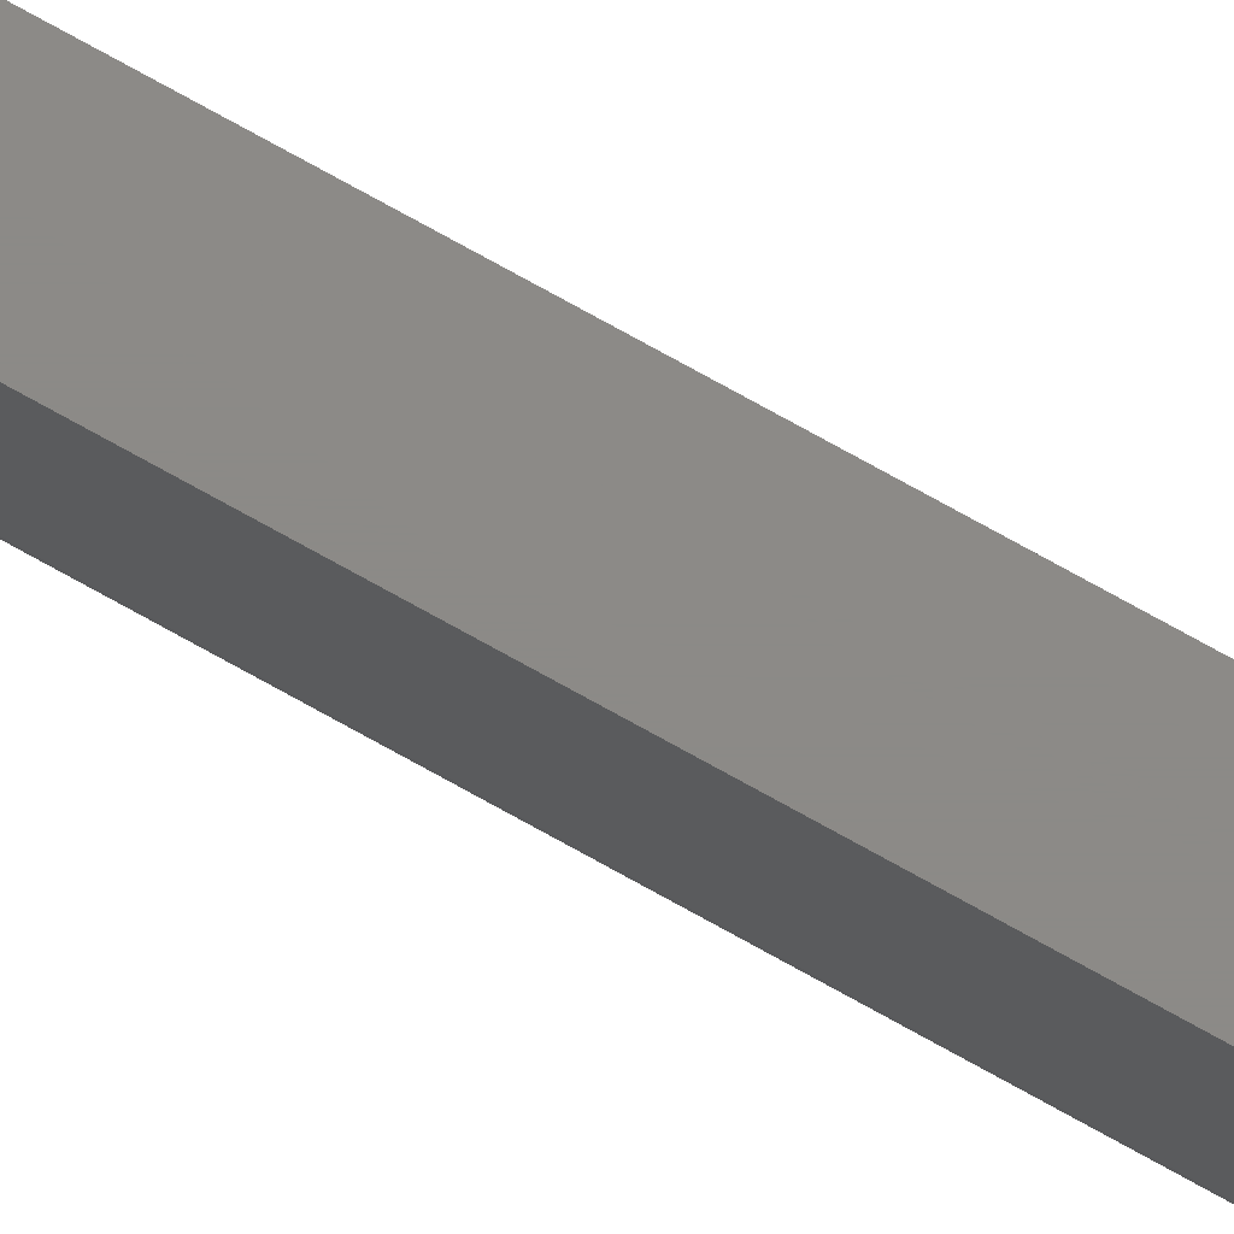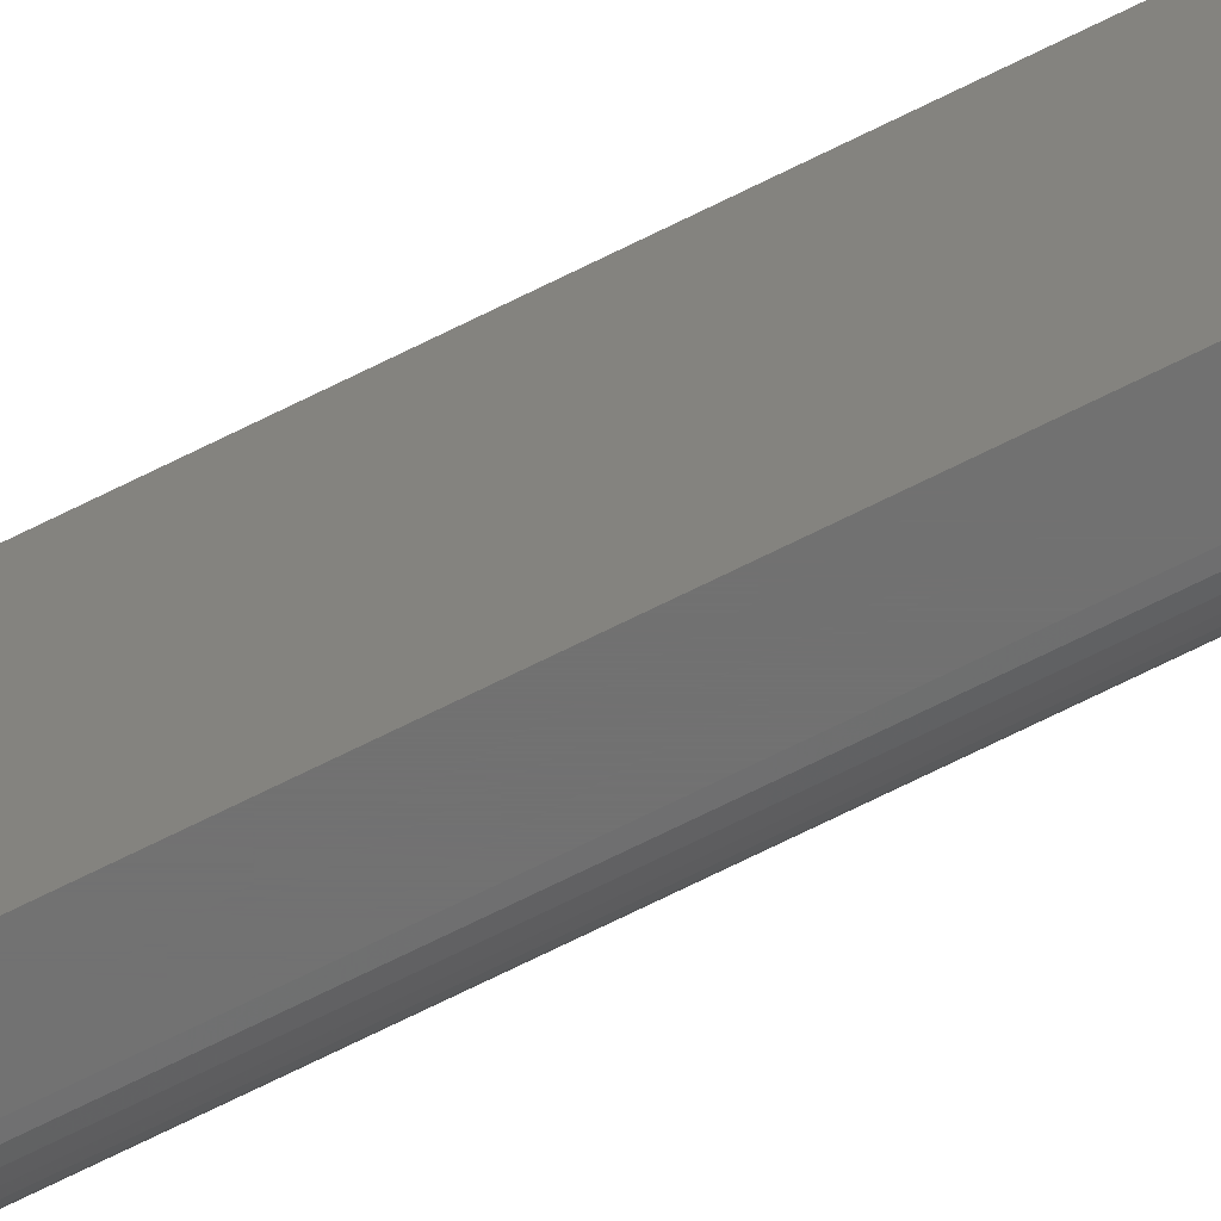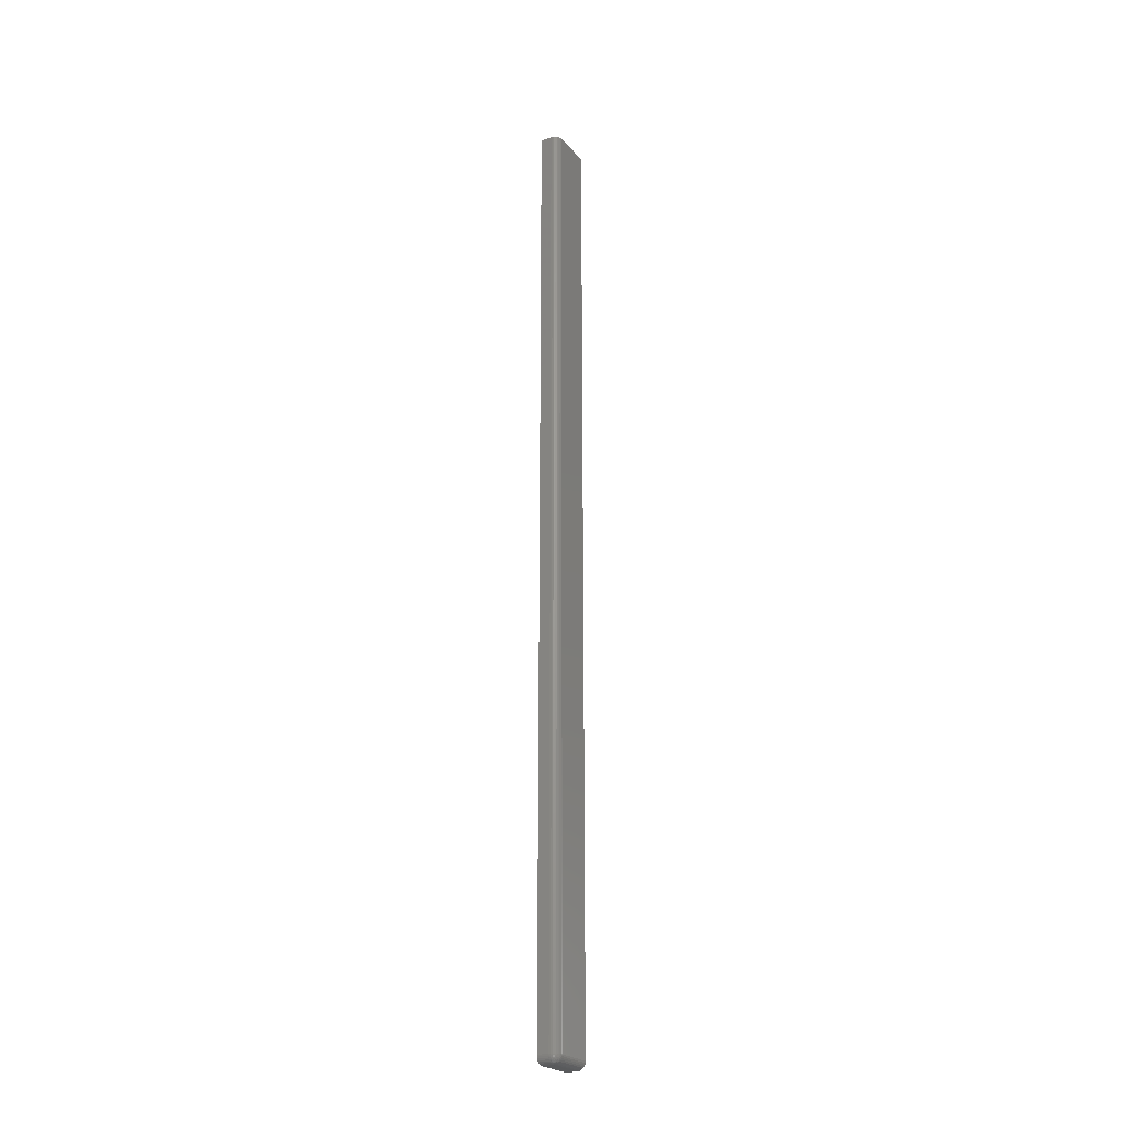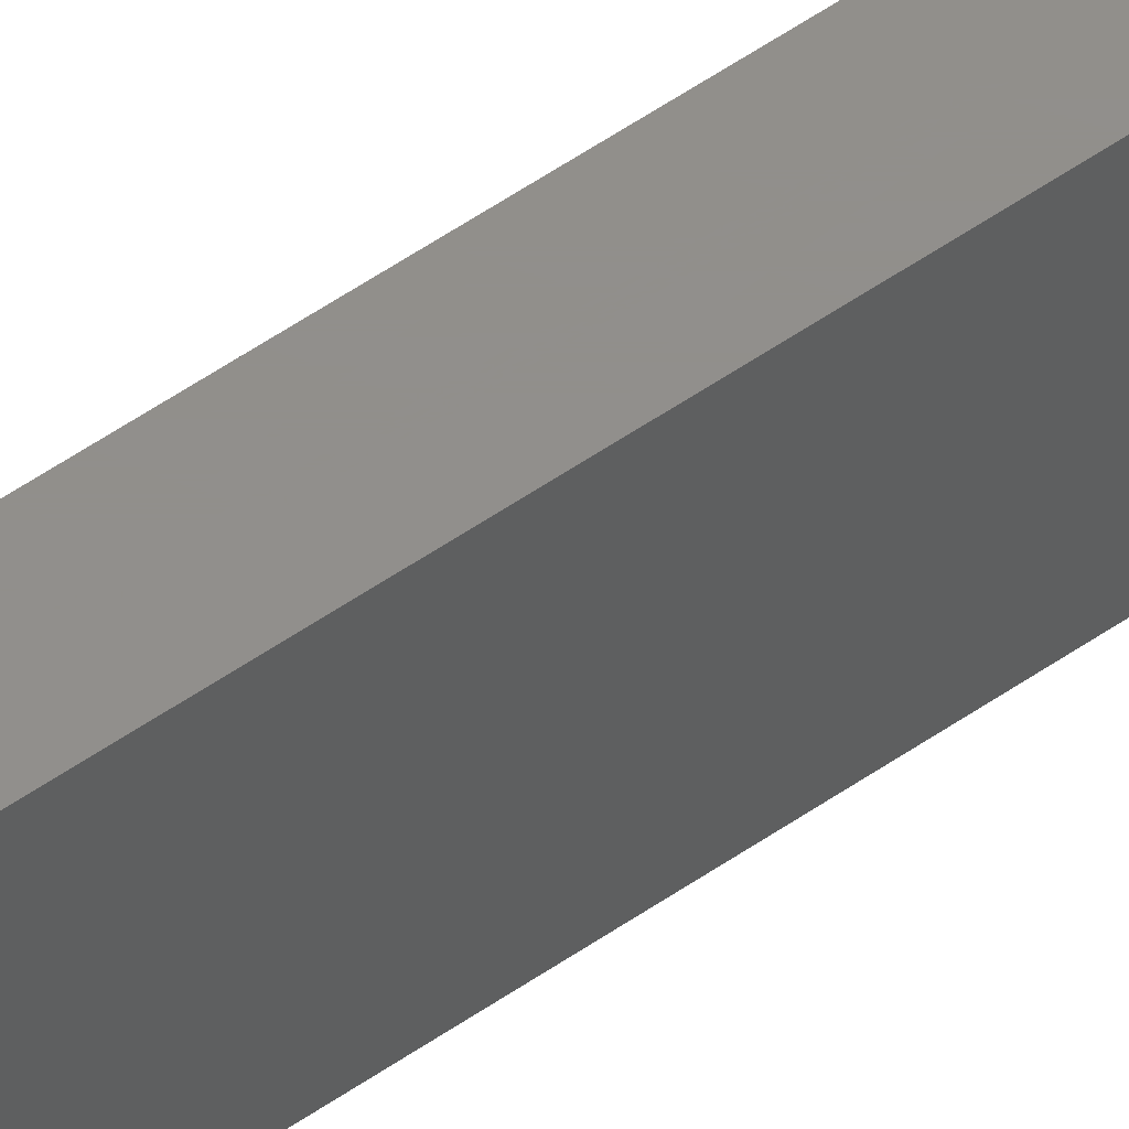
<metadata>
{"format":"stl","ext":"stl","renderer":"f3d","projection":"perspective","resolution":1024,"background":"white","views":[{"elev":77.1,"azim":118.9,"up":"+Y"},{"elev":-63.3,"azim":-62.2,"up":"+Y"},{"elev":-23.6,"azim":29.7,"up":"+Z"},{"elev":51.0,"azim":-127.7,"up":"+Y"}]}
</metadata>
<code>
# stl→obj: 87 verts, 170 faces
v 0 -0.03906 -0.1484
v 0.0111 -0.03906 -0.1484
v 9.192e-21 -0.04059 -0.1483
v 0.0111 -0.04059 -0.1483
v 3.641e-20 -0.04205 -0.1478
v 0.0111 -0.04205 -0.1478
v 8.062e-20 -0.0434 -0.1471
v 0.0111 -0.0434 -0.1471
v 1.401e-19 -0.04459 -0.1461
v 0.0111 -0.04459 -0.1461
v 2.126e-19 -0.04556 -0.145
v 0.0111 -0.04556 -0.145
v 2.953e-19 -0.04628 -0.1436
v 0.0111 -0.04628 -0.1436
v 3.851e-19 -0.04672 -0.1421
v 0.0111 -0.04672 -0.1421
v 4.784e-19 -0.04688 -0.1406
v 0.0111 -0.04688 -0.1406
v 5.501e-17 -0.04688 0.75
v 0.0111 -0.04688 0.75
v 0.01891 -0.03906 -0.1406
v 0.01891 4.337e-19 -0.1406
v 0.01891 -0.03906 0.75
v 0.01891 4.987e-17 0.75
v 0 0 -0.1484
v 0.0111 -3.774e-35 -0.1484
v 0.01876 3.491e-19 -0.1421
v 0.0176 1.927e-19 -0.145
v 0.01832 2.677e-19 -0.1436
v 0.01544 7.309e-20 -0.1471
v 0.01409 3.301e-20 -0.1478
v 0.01263 8.333e-21 -0.1483
v 5.501e-17 4.987e-17 0.75
v 0.01663 1.27e-19 -0.1461
v 0.01876 -0.04059 0.75
v 0.01544 -0.04556 0.75
v 0.01663 -0.04459 0.75
v 0.0176 -0.0434 0.75
v 0.01832 -0.04205 0.75
v 0.01263 -0.04672 0.75
v 0.01409 -0.04628 0.75
v 0.01876 -0.03906 -0.1421
v 0.01832 -0.03906 -0.1436
v 0.0176 -0.03906 -0.145
v 0.01663 -0.03906 -0.1461
v 0.01544 -0.03906 -0.1471
v 0.01409 -0.03906 -0.1478
v 0.01263 -0.03906 -0.1483
v 0.01876 -0.04059 -0.1406
v 0.01832 -0.04205 -0.1406
v 0.0176 -0.0434 -0.1406
v 0.01663 -0.04459 -0.1406
v 0.01544 -0.04556 -0.1406
v 0.01409 -0.04628 -0.1406
v 0.01263 -0.04672 -0.1406
v 0.01263 -0.04658 -0.1421
v 0.01663 -0.04448 -0.1417
v 0.01544 -0.04543 -0.1419
v 0.01409 -0.04614 -0.142
v 0.01832 -0.04155 -0.1423
v 0.0176 -0.04267 -0.143
v 0.01663 -0.04417 -0.1427
v 0.01544 -0.04506 -0.1431
v 0.01409 -0.04573 -0.1434
v 0.01263 -0.04614 -0.1436
v 0.01832 -0.04072 -0.1431
v 0.0176 -0.04147 -0.1442
v 0.01663 -0.04366 -0.1437
v 0.01663 -0.04297 -0.1445
v 0.01544 -0.04446 -0.1442
v 0.01544 -0.04366 -0.1452
v 0.01409 -0.04506 -0.1446
v 0.01409 -0.04417 -0.1457
v 0.01263 -0.04543 -0.1449
v 0.01263 -0.04448 -0.146
v 0.01663 -0.04213 -0.1452
v 0.01544 -0.04267 -0.146
v 0.01409 -0.04307 -0.1466
v 0.01263 -0.04332 -0.147
v 0.01663 -0.04118 -0.1457
v 0.01544 -0.04155 -0.1466
v 0.01409 -0.04182 -0.1473
v 0.01263 -0.04199 -0.1477
v 0.01263 -0.04056 -0.1481
v 0.01409 -0.04047 -0.1477
v 0.01544 -0.04033 -0.147
v 0.01663 -0.04014 -0.146
f 1 2 3
f 3 2 4
f 3 4 5
f 5 4 6
f 5 6 7
f 7 6 8
f 7 8 9
f 9 8 10
f 9 10 11
f 11 10 12
f 11 12 13
f 13 12 14
f 13 14 15
f 15 14 16
f 15 16 17
f 17 16 18
f 17 18 19
f 19 18 20
f 21 22 23
f 23 22 24
f 25 26 1
f 1 26 2
f 27 28 22
f 27 29 28
f 30 31 32
f 30 32 26
f 30 26 25
f 33 24 22
f 33 22 28
f 33 28 34
f 33 34 30
f 33 30 25
f 23 24 33
f 35 36 37
f 35 37 38
f 35 38 39
f 19 36 35
f 19 35 23
f 19 23 33
f 36 19 20
f 36 20 40
f 36 40 41
f 22 21 27
f 27 21 42
f 27 42 29
f 29 42 43
f 29 43 28
f 28 43 44
f 28 44 34
f 34 44 45
f 34 45 30
f 30 45 46
f 30 46 31
f 31 46 47
f 31 47 32
f 32 47 48
f 32 48 26
f 26 48 2
f 21 23 49
f 49 23 35
f 49 35 50
f 50 35 39
f 50 39 51
f 51 39 38
f 51 38 52
f 52 38 37
f 52 37 53
f 53 37 36
f 53 36 54
f 54 36 41
f 54 41 55
f 55 41 40
f 55 40 18
f 18 40 20
f 18 56 55
f 18 16 56
f 57 51 52
f 52 53 57
f 57 53 58
f 53 54 58
f 58 54 59
f 54 55 59
f 59 55 56
f 60 49 50
f 50 51 60
f 60 51 61
f 51 57 61
f 61 57 62
f 57 58 62
f 62 58 63
f 58 59 63
f 63 59 64
f 59 56 64
f 64 56 65
f 56 16 65
f 65 16 14
f 21 49 42
f 49 60 42
f 42 60 66
f 60 61 66
f 66 61 67
f 61 68 67
f 67 68 69
f 68 70 69
f 69 70 71
f 70 72 71
f 71 72 73
f 72 74 73
f 73 74 75
f 74 12 75
f 75 12 10
f 76 67 69
f 69 71 76
f 76 71 77
f 71 73 77
f 77 73 78
f 73 75 78
f 78 75 79
f 75 10 79
f 79 10 8
f 43 42 66
f 66 67 43
f 43 67 44
f 67 76 44
f 44 76 80
f 76 77 80
f 80 77 81
f 77 78 81
f 81 78 82
f 78 79 82
f 82 79 83
f 79 8 83
f 83 8 6
f 4 2 84
f 84 2 48
f 84 48 85
f 85 48 47
f 85 47 86
f 86 47 46
f 86 46 87
f 87 46 45
f 87 45 44
f 14 12 65
f 65 12 74
f 65 74 64
f 64 74 72
f 64 72 63
f 63 72 70
f 63 70 62
f 62 70 68
f 62 68 61
f 6 4 83
f 83 4 84
f 83 84 82
f 82 84 85
f 82 85 81
f 81 85 86
f 81 86 80
f 80 86 87
f 80 87 44
f 11 7 9
f 17 19 33
f 25 7 11
f 25 11 13
f 25 13 15
f 25 15 17
f 25 17 33
f 7 25 1
f 7 1 3
f 7 3 5

</code>
